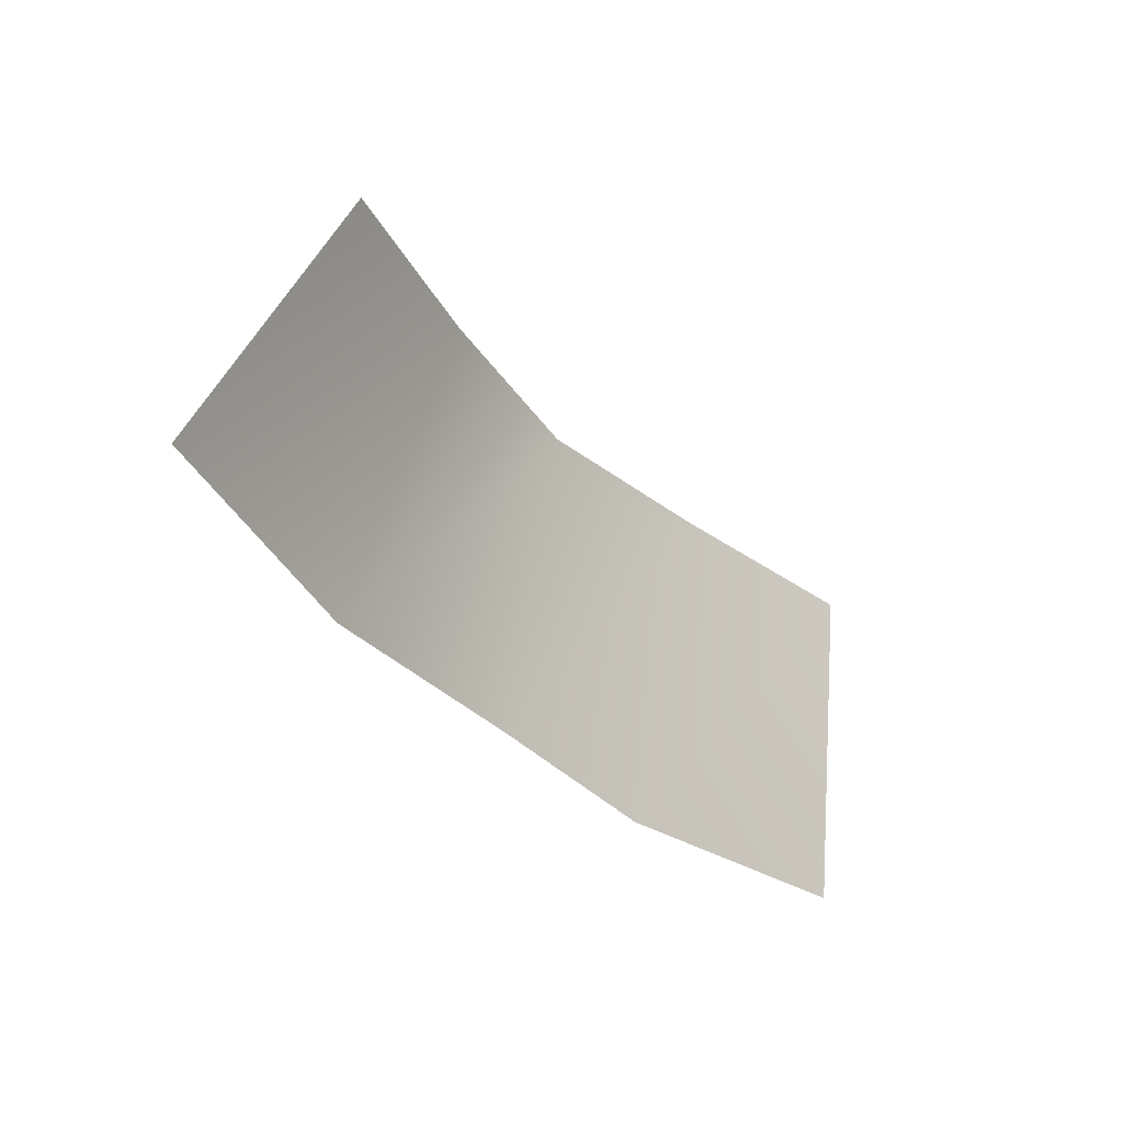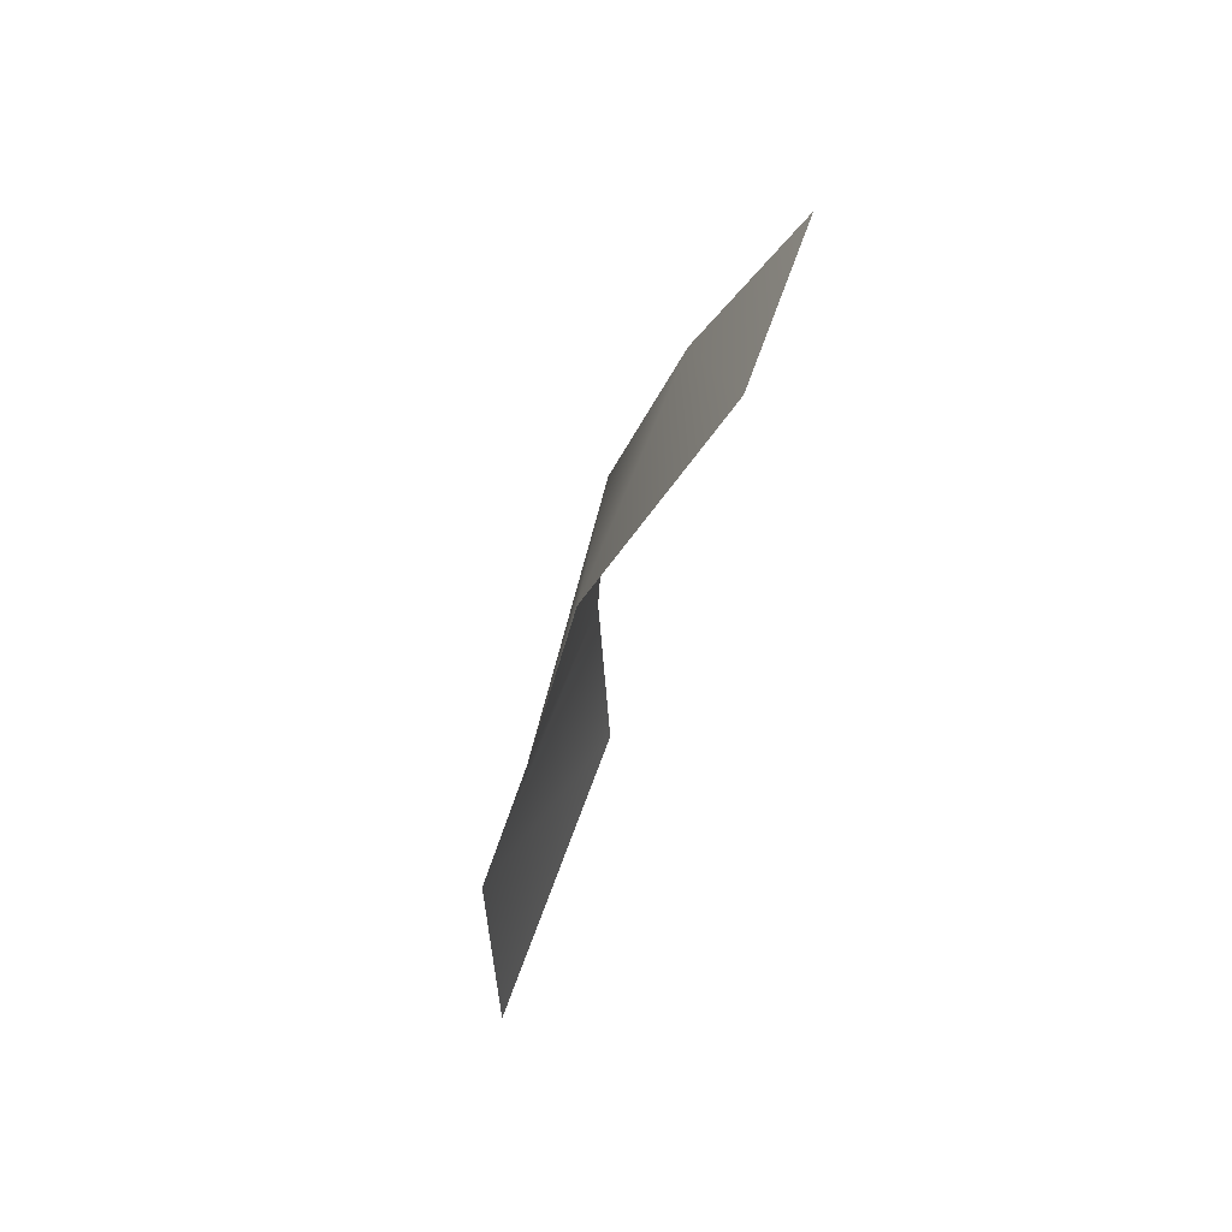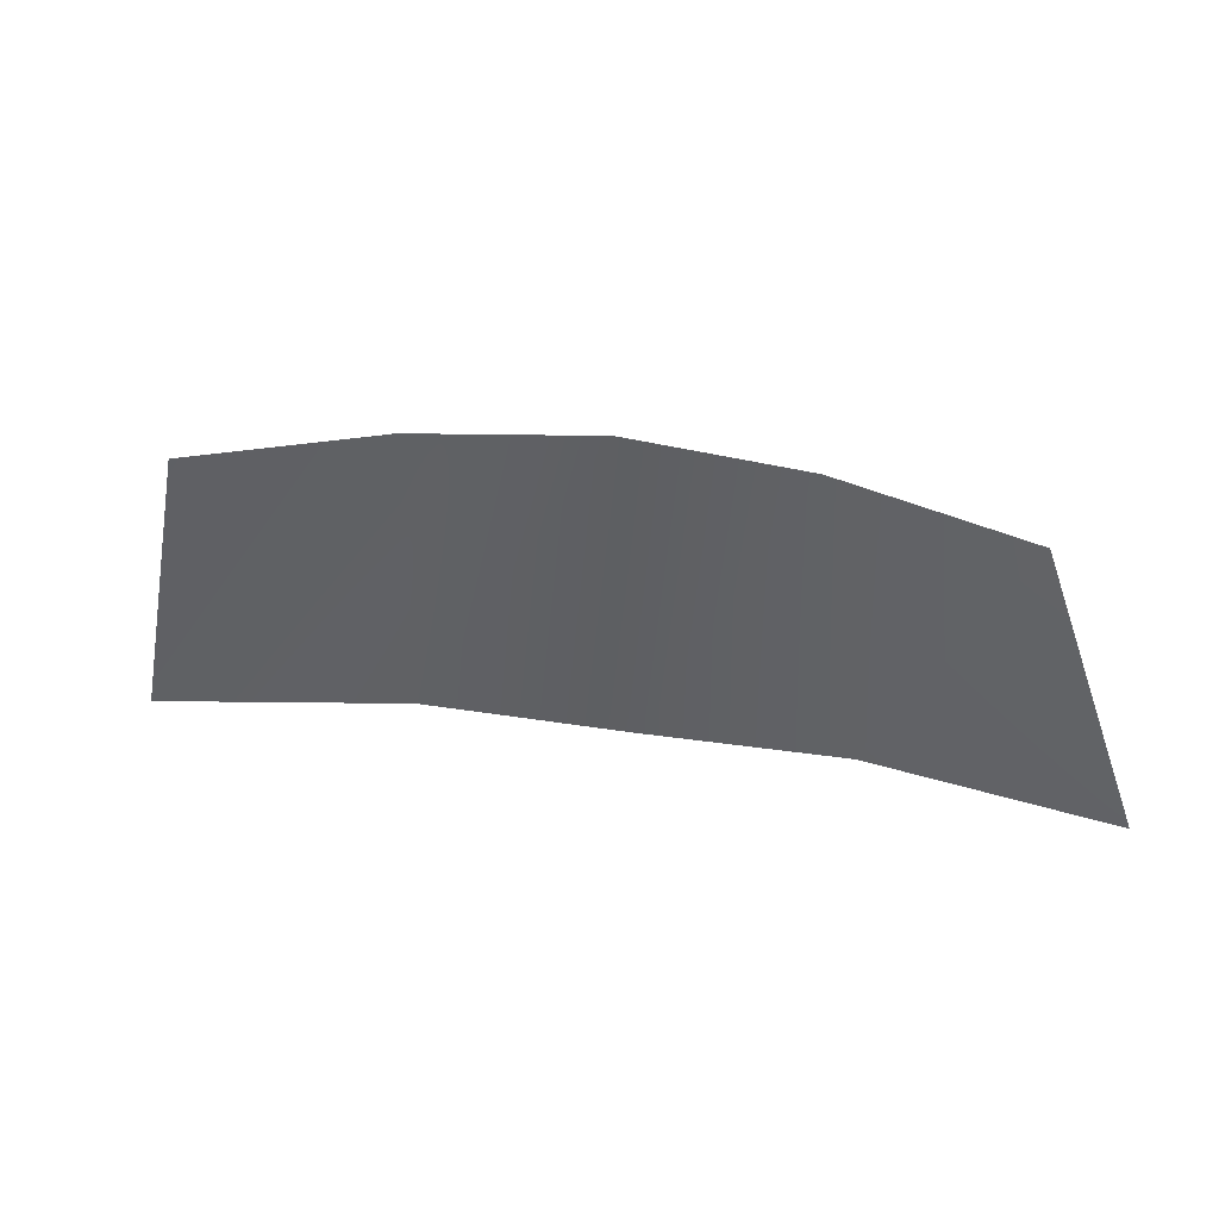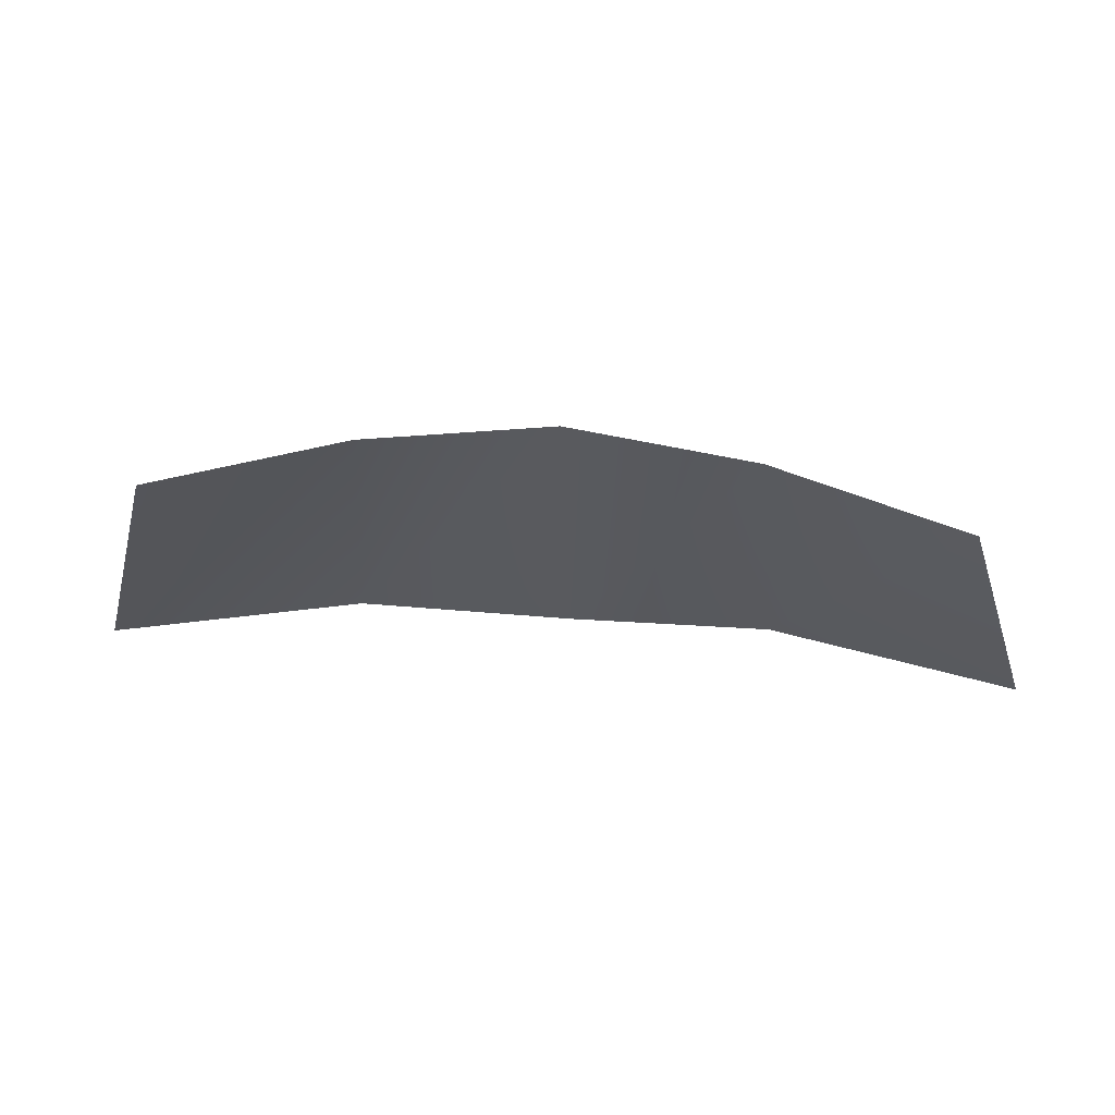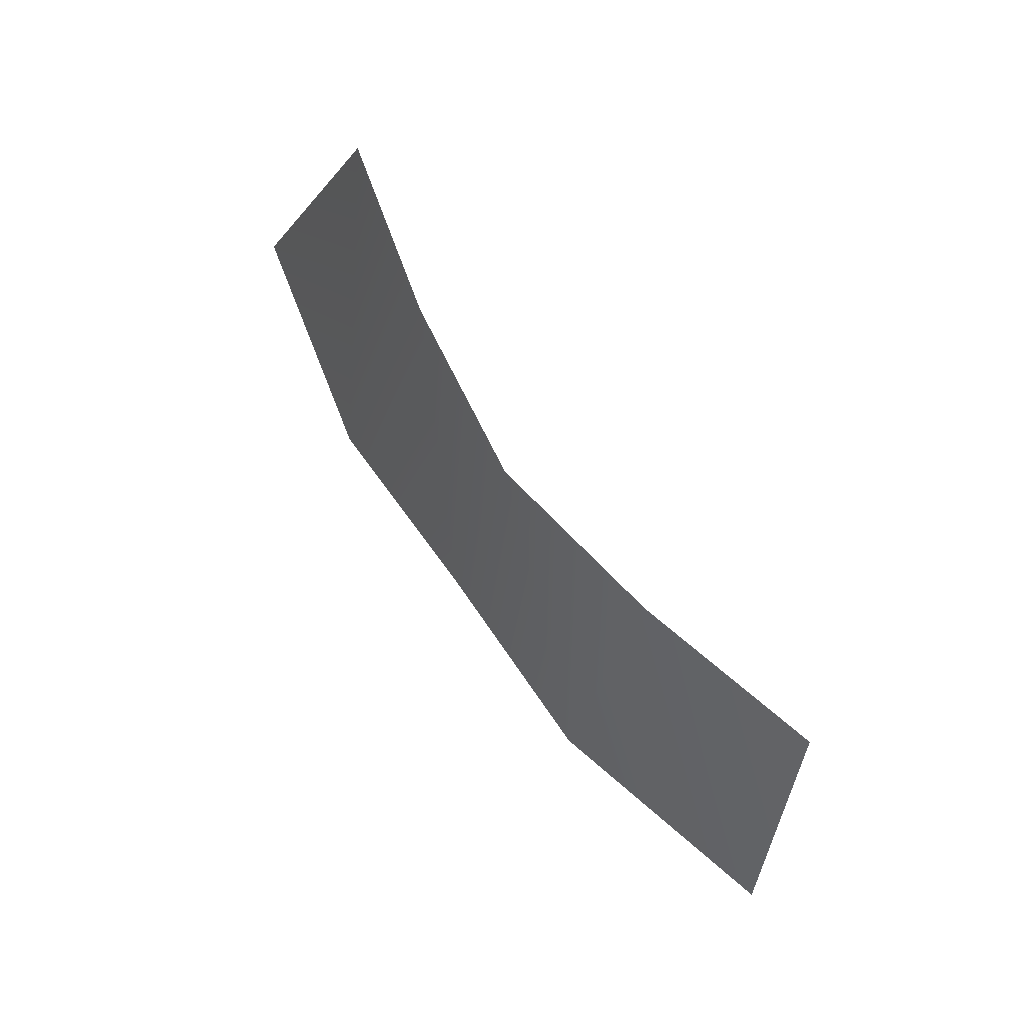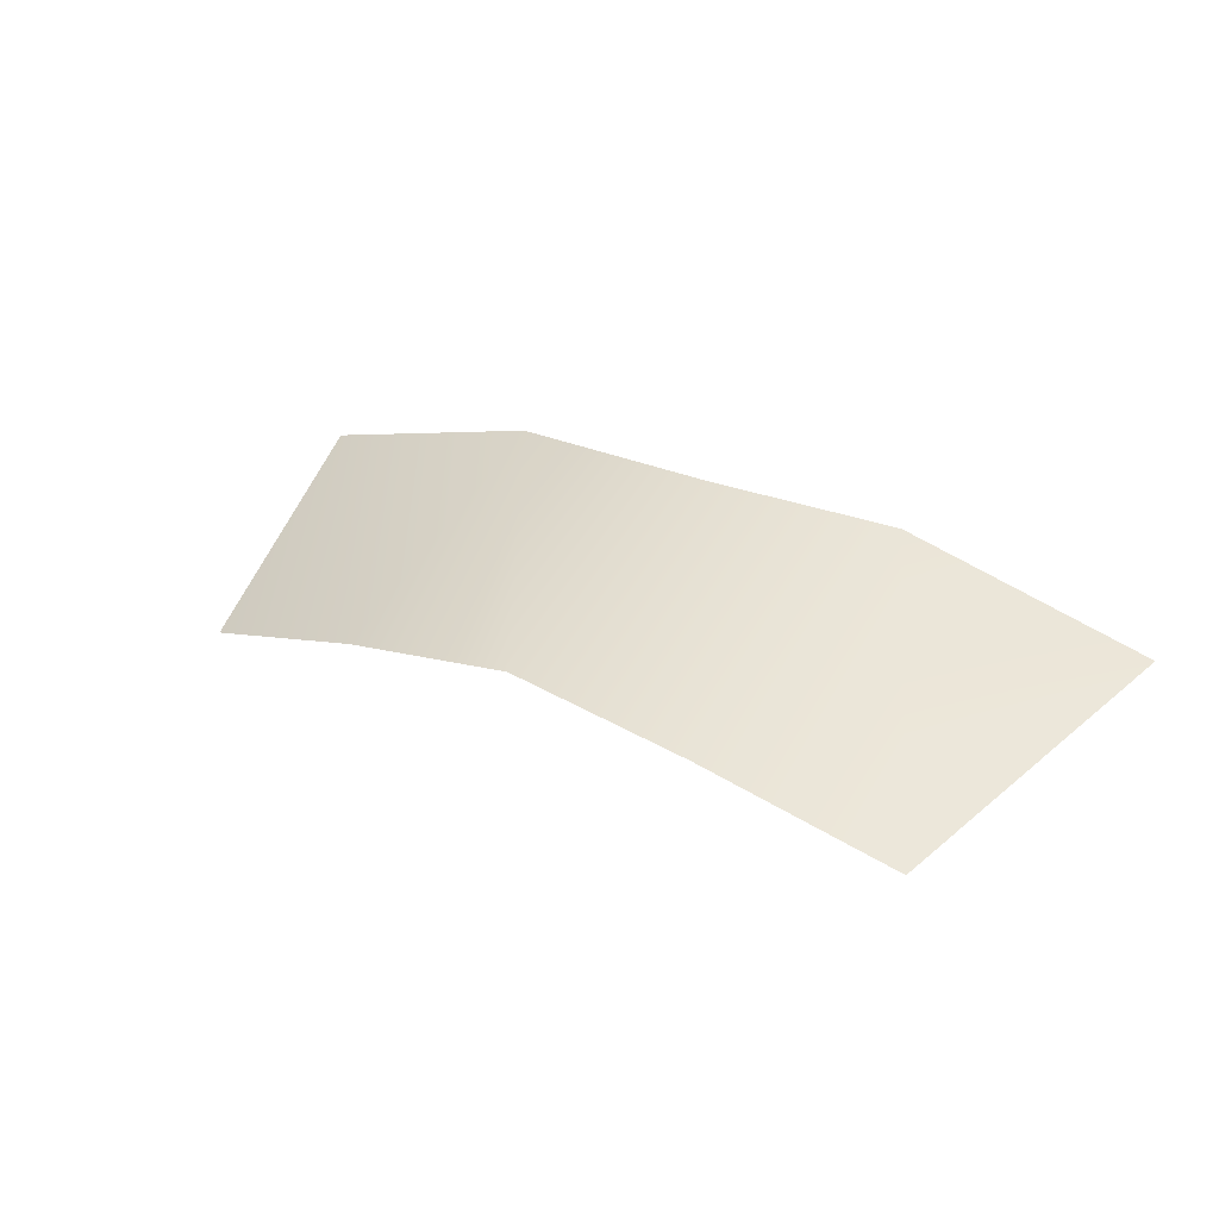
<metadata>
{"format":"obj","ext":"obj","renderer":"f3d","projection":"perspective","resolution":1024,"background":"white","views":[{"elev":-37.8,"azim":128.4,"up":"+Y"},{"elev":-37.0,"azim":77.7,"up":"+Y"},{"elev":24.9,"azim":-164.9,"up":"+Y"},{"elev":44.3,"azim":-174.9,"up":"+Y"},{"elev":75.1,"azim":54.3,"up":"+Y"},{"elev":26.8,"azim":-145.8,"up":"+Z"}]}
</metadata>
<code>
o D17C_V
v -52.63 24.6 5.23
v -52.66 22.94 5.575
v -51.51 22.94 5.59
v -52.63 24.6 5.23
v -51.51 22.94 5.59
v -51.67 24.57 5.076
v -51.67 24.57 5.076
v -51.51 22.94 5.59
v -50.22 22.94 5.27
v -51.67 24.57 5.076
v -50.22 22.94 5.27
v -50.68 24.46 4.799
v -53.59 24.57 5.076
v -53.73 22.94 5.59
v -52.66 22.94 5.575
v -53.59 24.57 5.076
v -52.66 22.94 5.575
v -52.63 24.6 5.23
v -54.58 24.46 4.799
v -55.02 22.94 5.27
v -53.73 22.94 5.59
v -54.58 24.46 4.799
v -53.73 22.94 5.59
v -53.59 24.57 5.076
f 1 2 3
f 4 5 6
f 7 8 9
f 10 11 12
f 13 14 15
f 16 17 18
f 19 20 21
f 22 23 24

</code>
